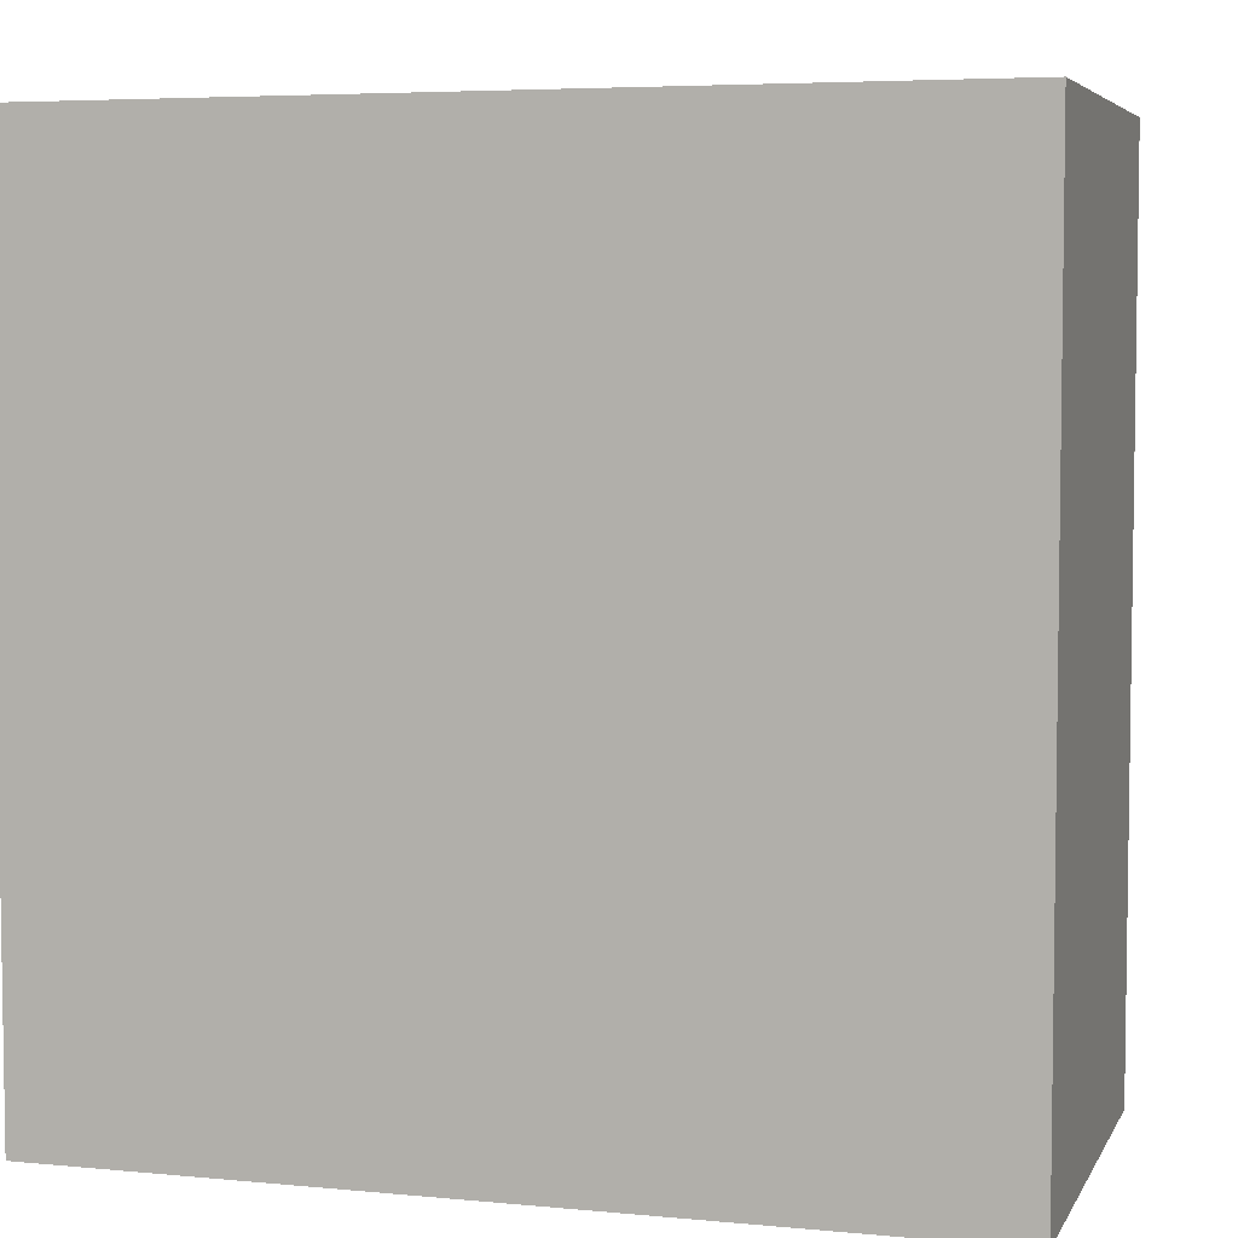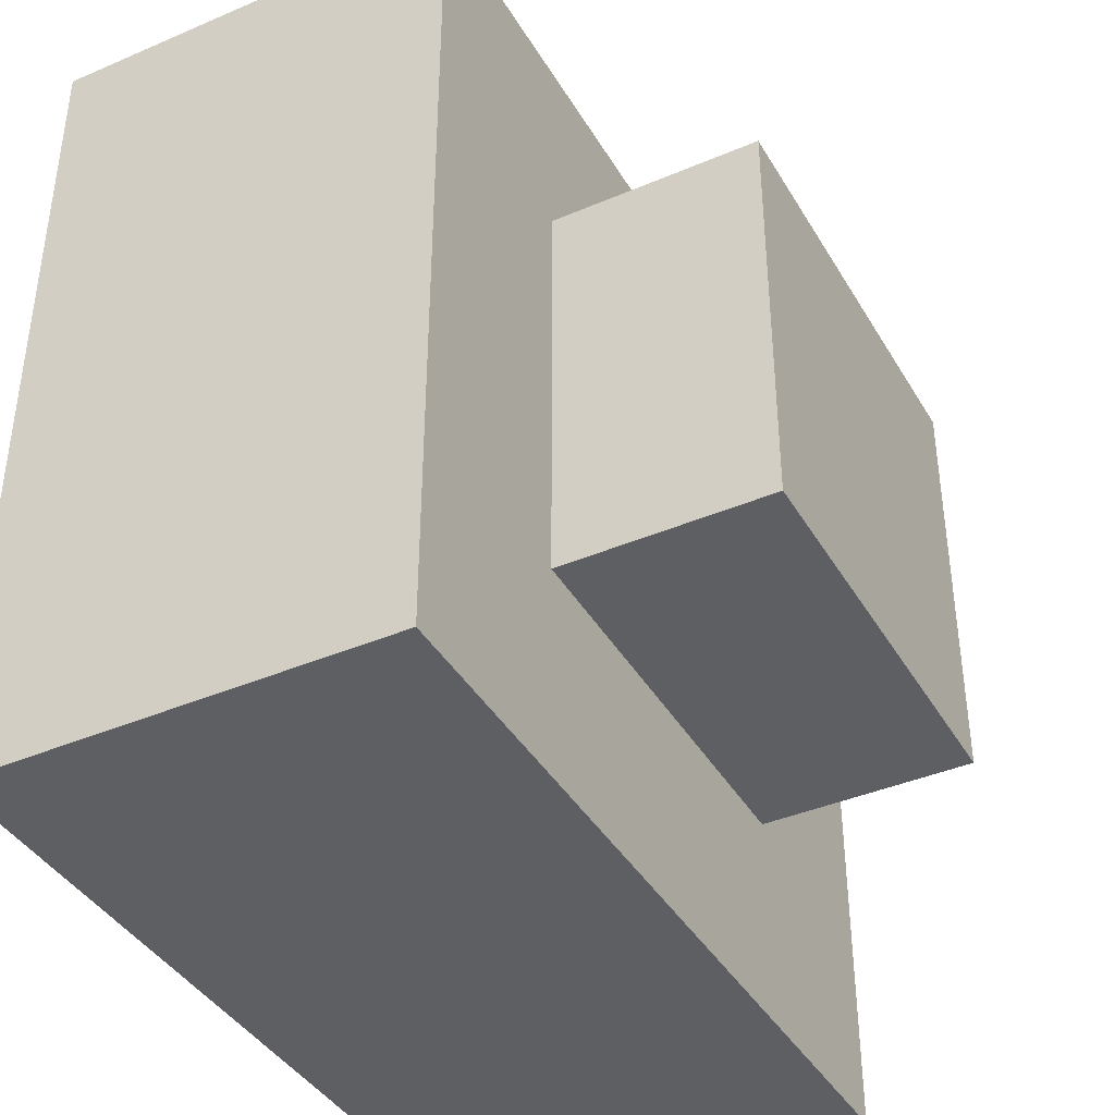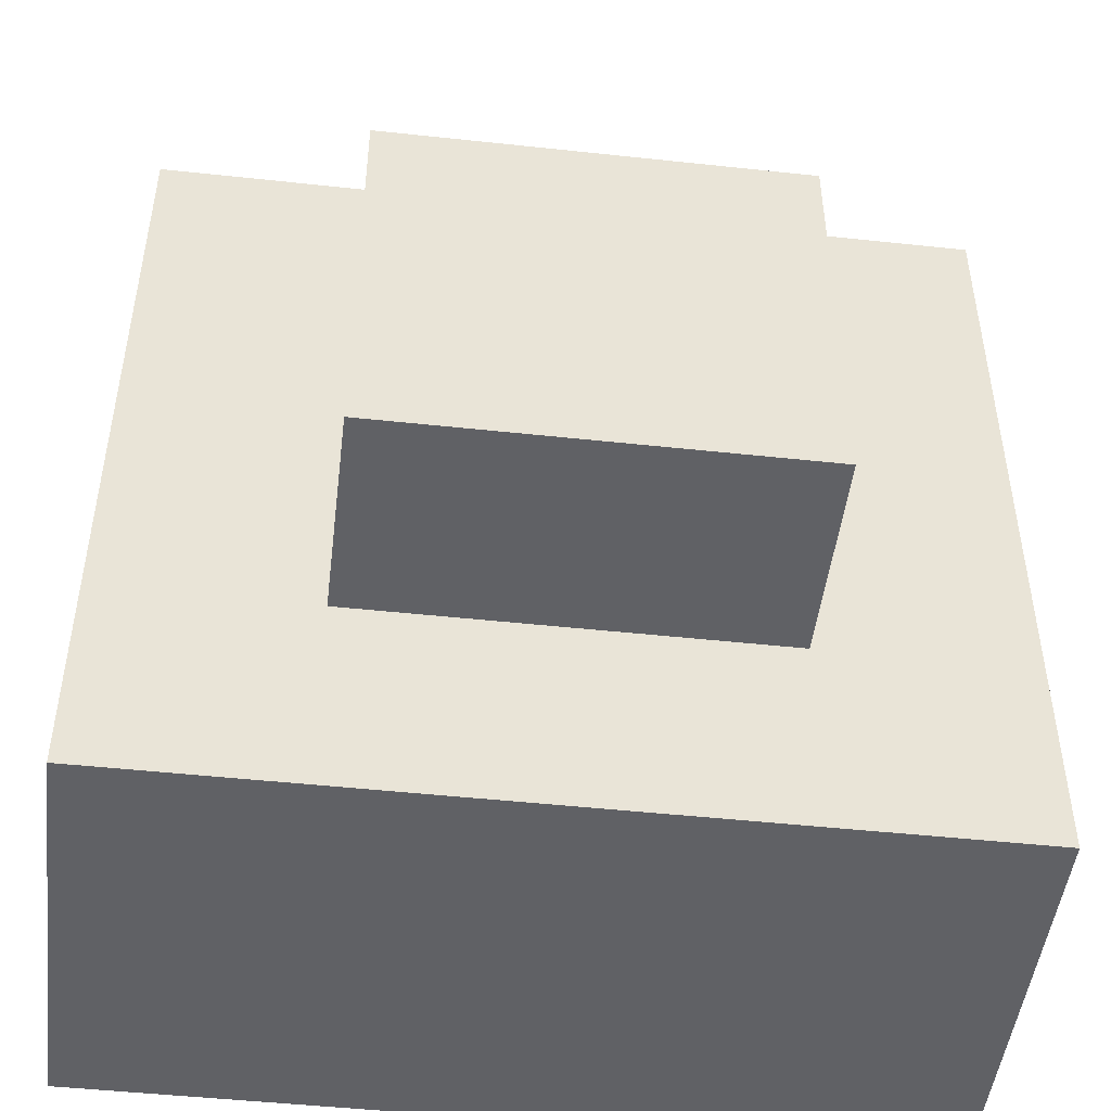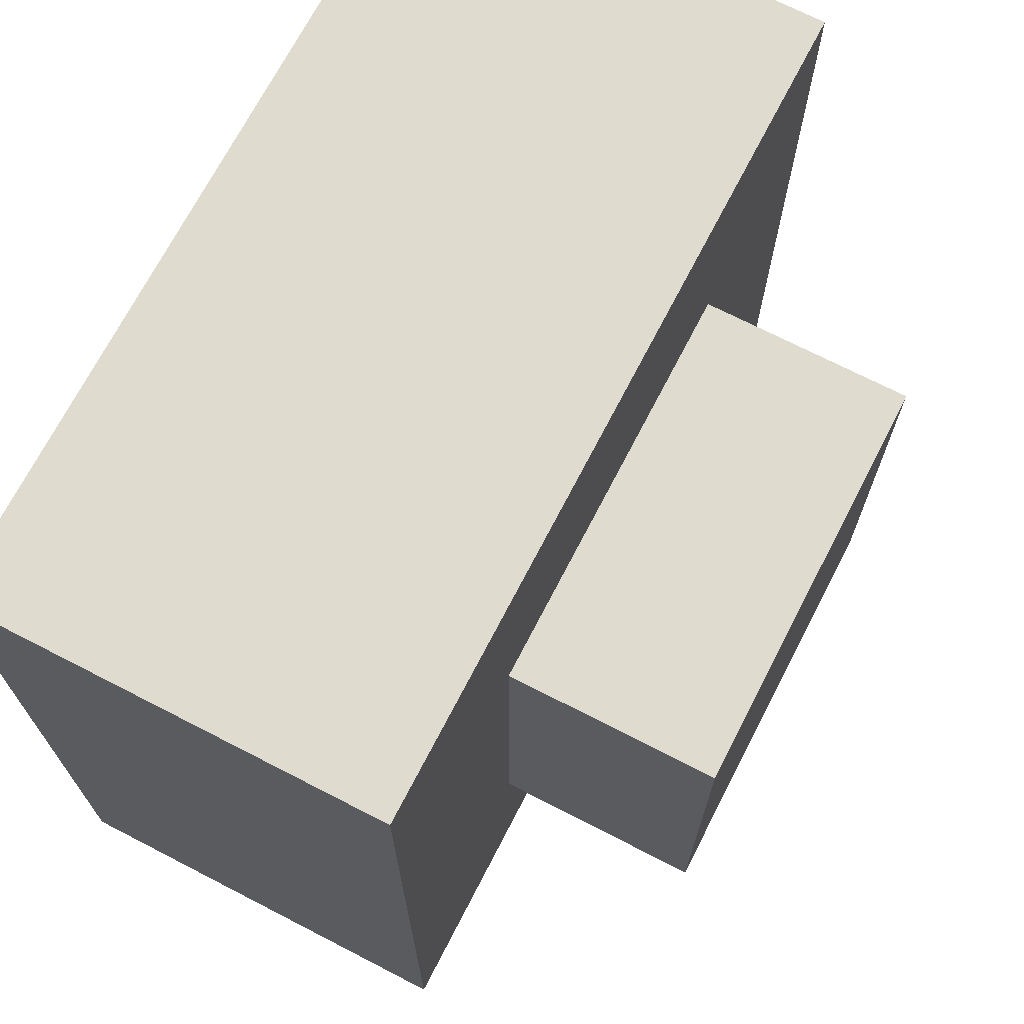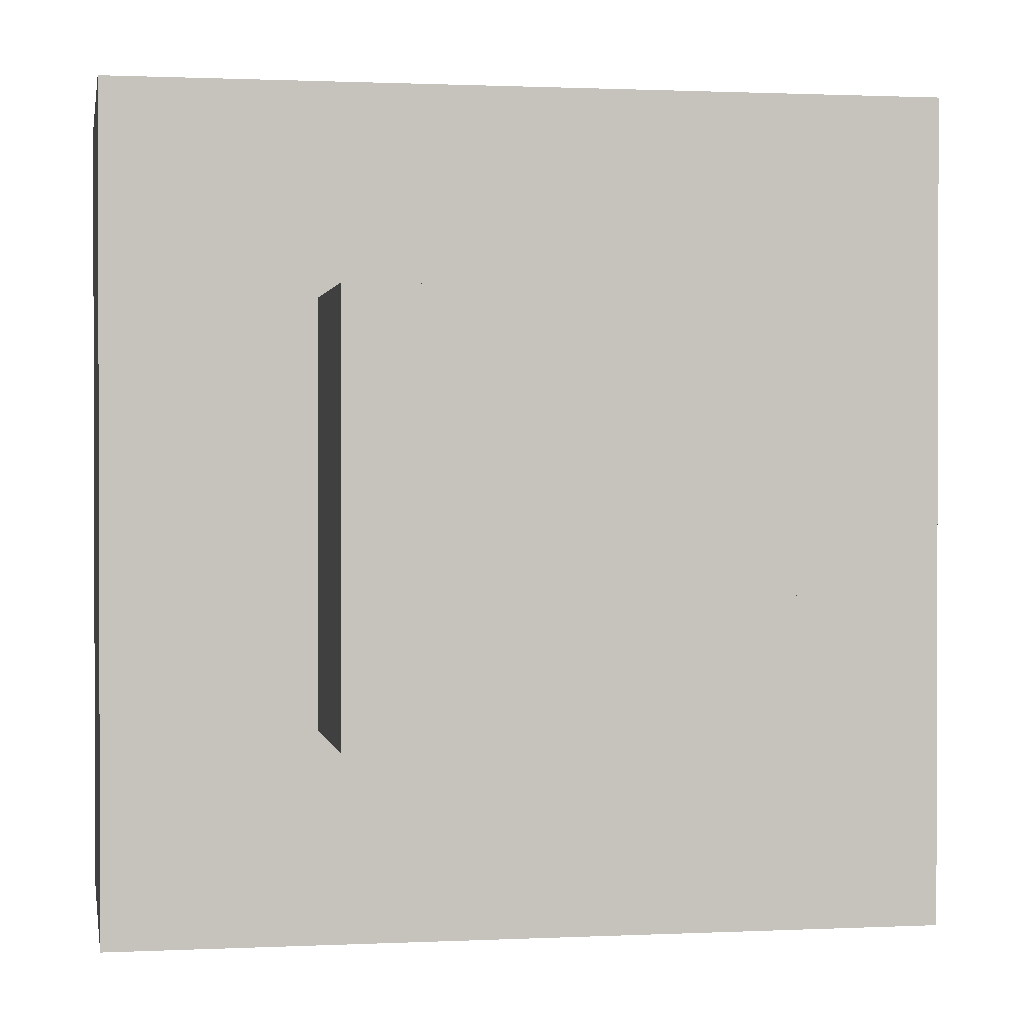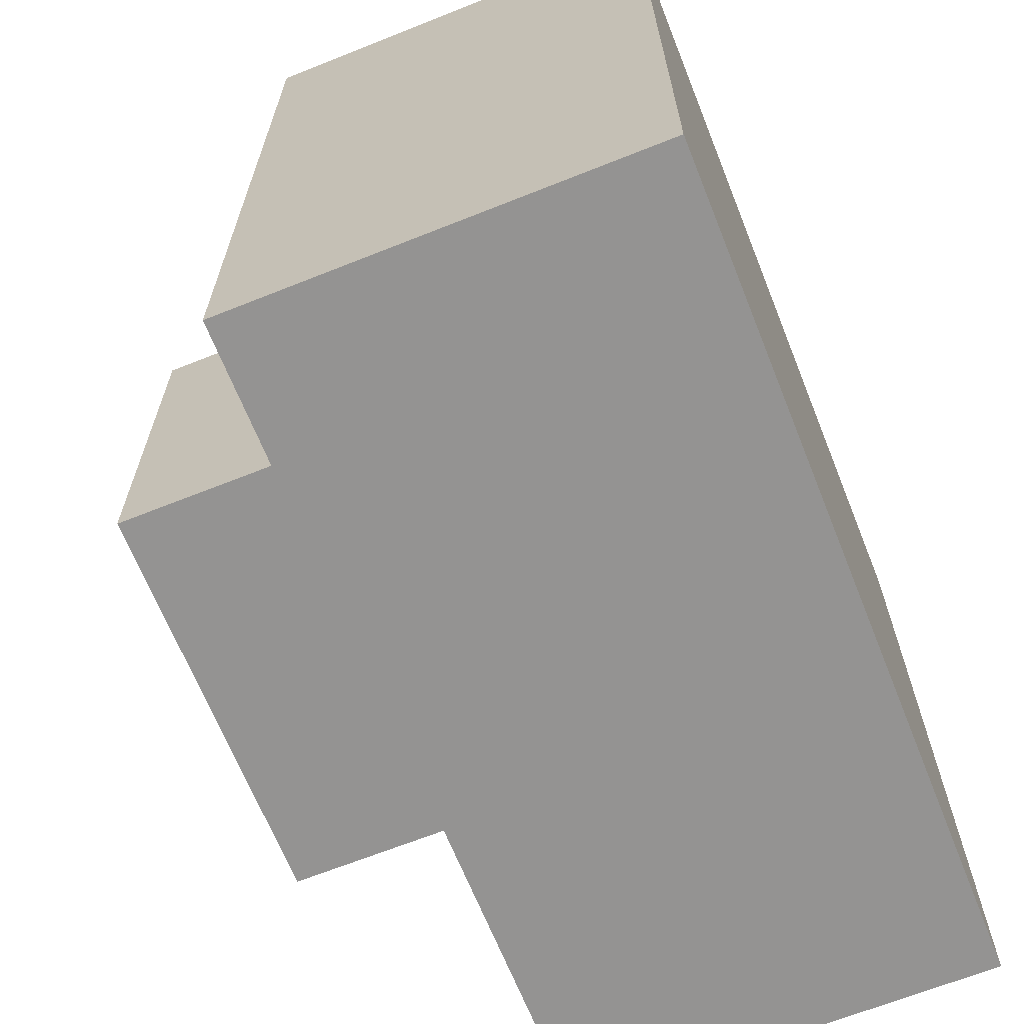
<metadata>
{"format":"obj","ext":"obj","renderer":"f3d","projection":"perspective","resolution":1024,"background":"white","views":[{"elev":5.3,"azim":16.6,"up":"+Z"},{"elev":-40.1,"azim":117.8,"up":"+Z"},{"elev":-48.2,"azim":173.1,"up":"+Z"},{"elev":70.3,"azim":117.3,"up":"+Z"},{"elev":1.0,"azim":170.0,"up":"+Z"},{"elev":-66.8,"azim":-68.2,"up":"+Z"}]}
</metadata>
<code>
o Float_Cube
v -0.5 -0.5 0.5
v -0.5 0.5 0.5
v -0.5 -0.5 -0.5
v -0.5 0.5 -0.5
v 0.5 -0.5 0.5
v 0.5 0.5 0.5
v 0.5 -0.5 -0.5
v 0.5 0.5 -0.5
f 4 3 1
f 8 7 3
f 6 5 7
f 2 1 5
f 3 7 5
f 8 4 2
f 2 4 1
f 4 8 3
f 8 6 7
f 6 2 5
f 1 3 5
f 6 8 2
o Base_Cube.001
v -1 -1 1
v -1 0 1
v -1 -1 -1
v -1 0 -1
v 1 -1 1
v 1 0 1
v 1 -1 -1
v 1 0 -1
v -1 0 1
v -1 0 -1
v 1 0 -1
v 1 0 1
v -0.5 0 0.5
v -0.5 0 -0.5
v 0.5 0 -0.5
v 0.5 0 0.5
v -0.5 0.5 0.5
v -0.5 0.5 -0.5
v 0.5 0.5 -0.5
v 0.5 0.5 0.5
v -0.25 0.5 0.25
v -0.25 0.5 -0.25
v 0.25 0.5 -0.25
v 0.25 0.5 0.25
v -0.25 0 0.25
v -0.25 0 -0.25
v 0.25 0 -0.25
v 0.25 0 0.25
f 12 11 9
f 16 15 11
f 14 13 15
f 10 9 13
f 11 15 13
f 10 14 20
f 20 24 21
f 14 16 19
f 16 12 18
f 12 10 17
f 24 28 25
f 19 23 24
f 18 22 23
f 17 21 22
f 28 32 29
f 23 27 28
f 22 26 27
f 21 25 26
f 32 36 33
f 27 31 32
f 26 30 31
f 25 29 30
f 35 34 33
f 31 35 36
f 30 34 35
f 29 33 34
f 10 12 9
f 12 16 11
f 16 14 15
f 14 10 13
f 9 11 13
f 17 10 20
f 17 20 21
f 20 14 19
f 19 16 18
f 18 12 17
f 21 24 25
f 20 19 24
f 19 18 23
f 18 17 22
f 25 28 29
f 24 23 28
f 23 22 27
f 22 21 26
f 29 32 33
f 28 27 32
f 27 26 31
f 26 25 30
f 36 35 33
f 32 31 36
f 31 30 35
f 30 29 34

</code>
